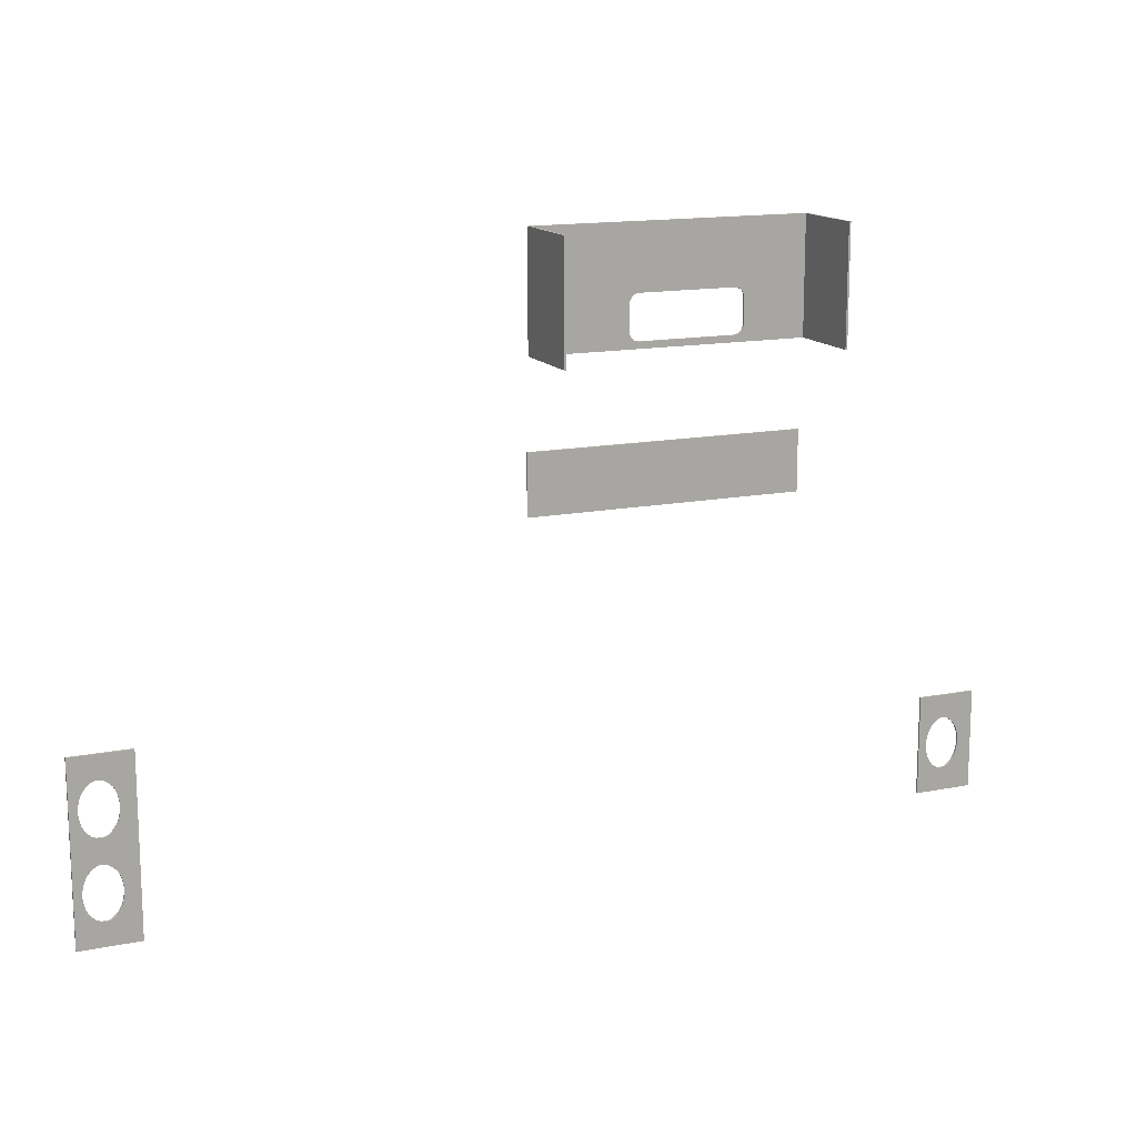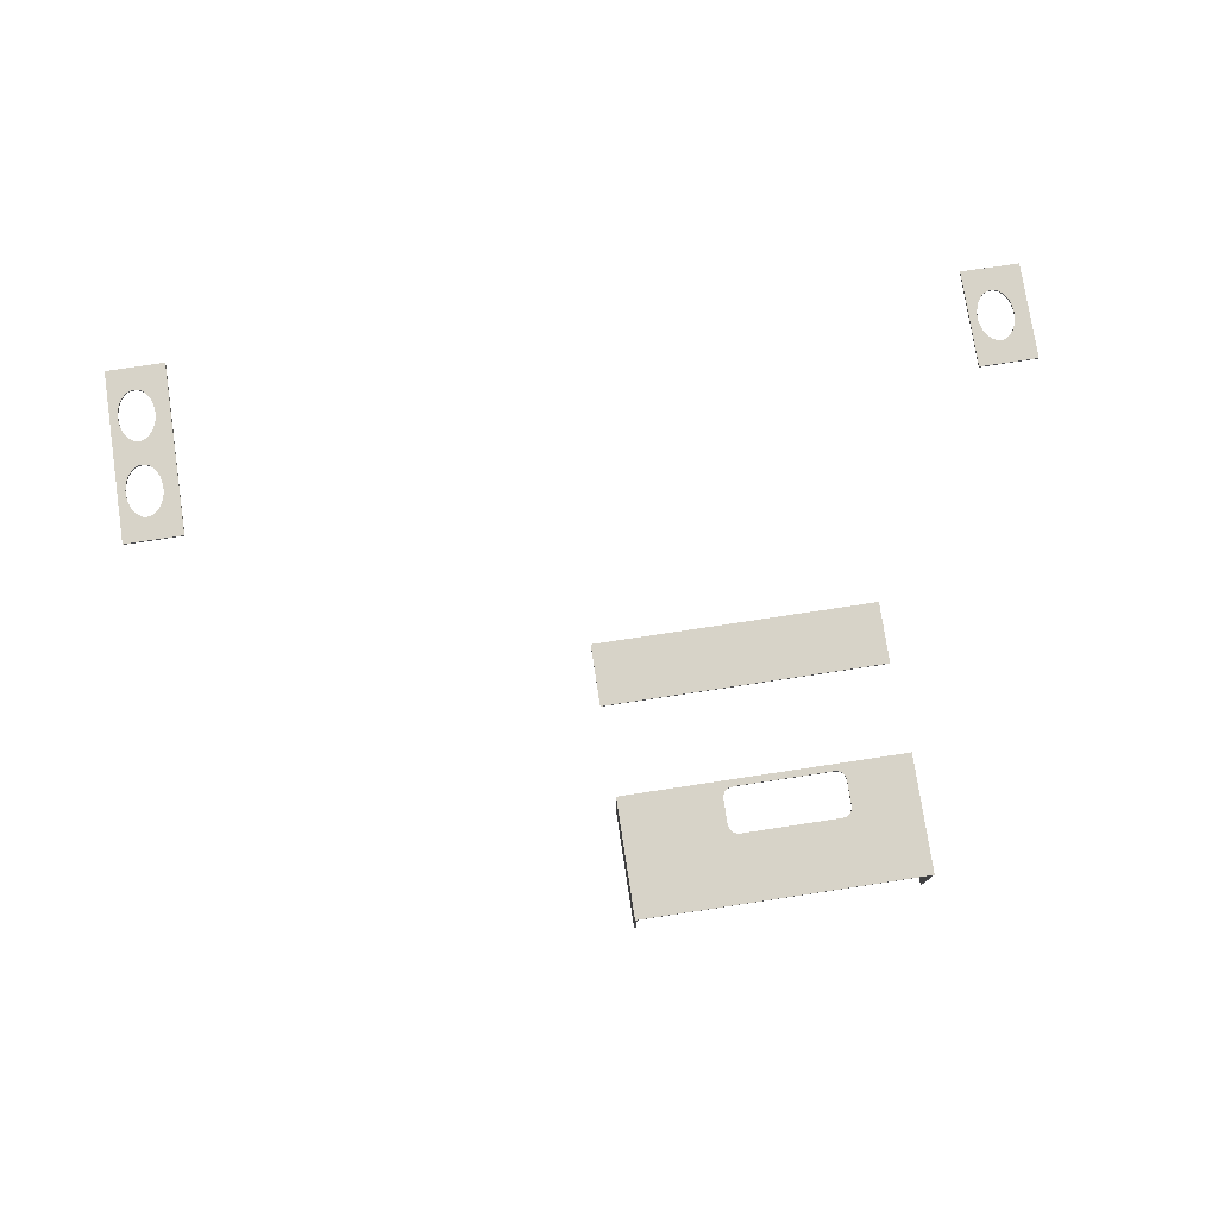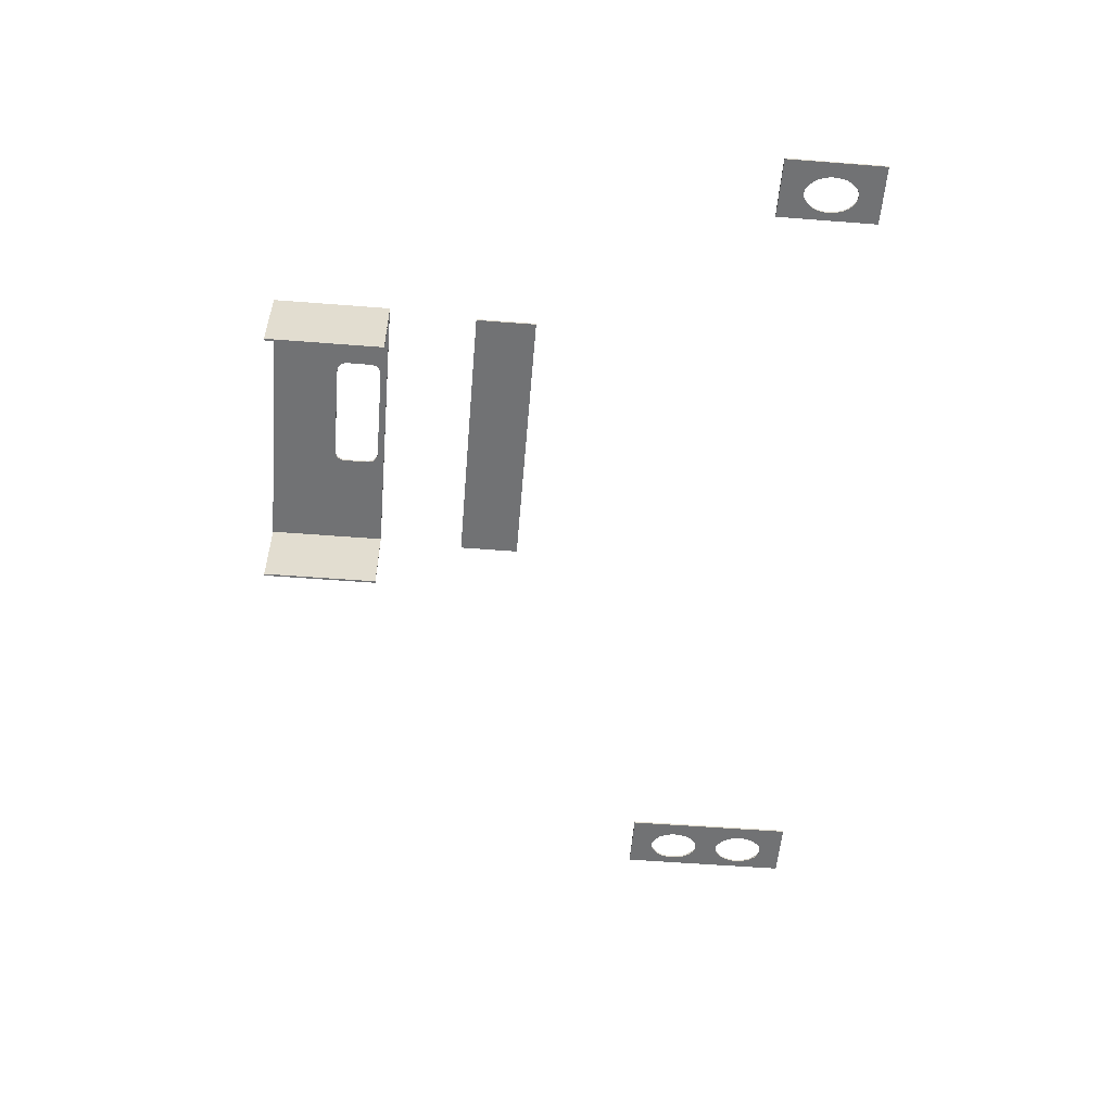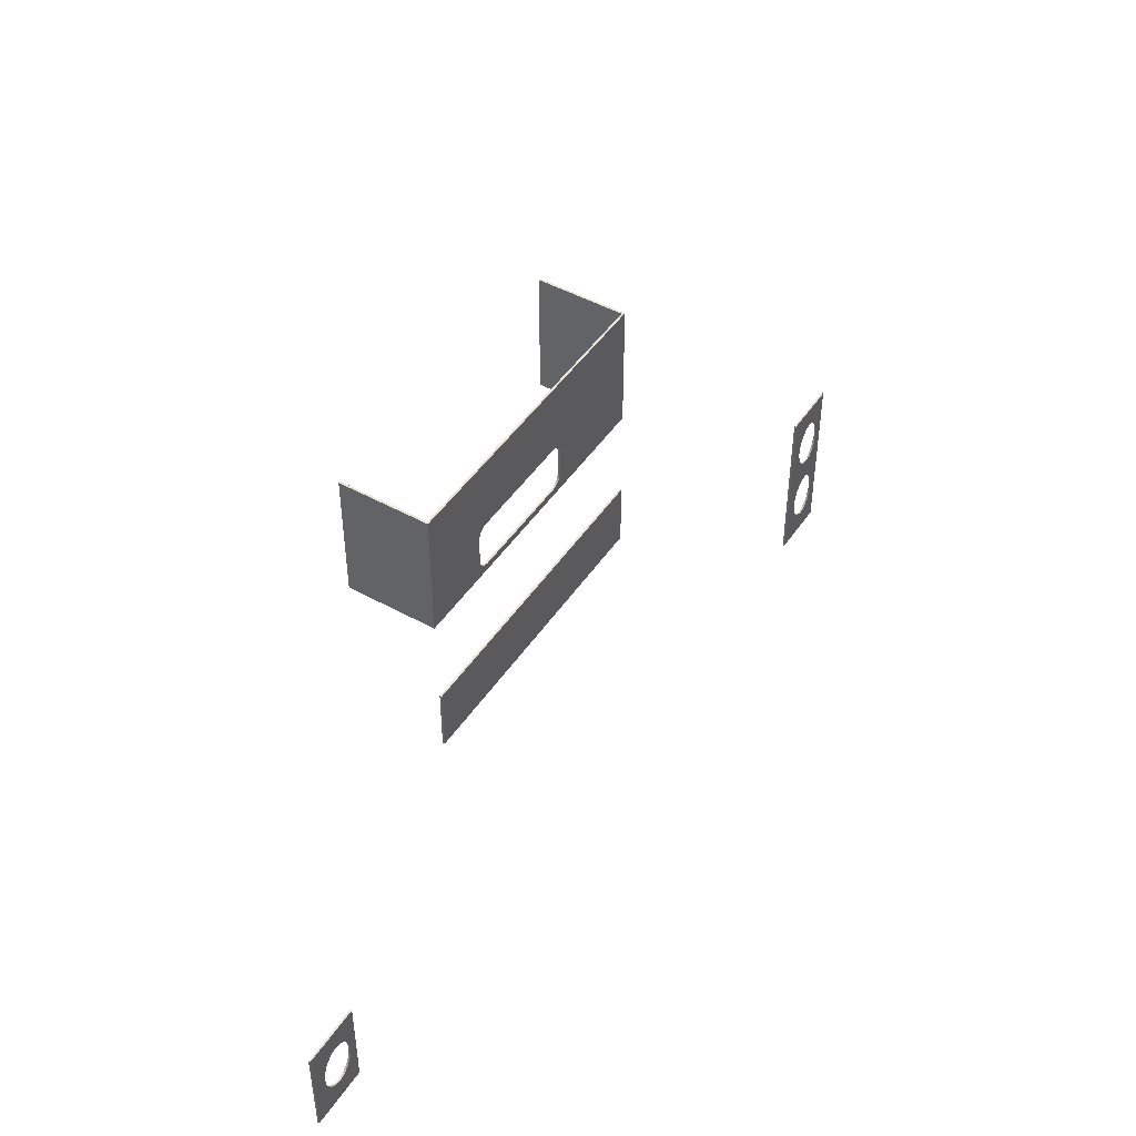
<metadata>
{"format":"obj","ext":"obj","renderer":"f3d","projection":"perspective","resolution":1024,"background":"white","views":[{"elev":14.5,"azim":-23.5,"up":"+Z"},{"elev":76.7,"azim":-8.6,"up":"+Y"},{"elev":-55.5,"azim":85.3,"up":"+Y"},{"elev":46.9,"azim":122.2,"up":"+Z"}]}
</metadata>
<code>
v  17.24 1.46 -17.51
v  17.57 1.46 -16.92
v  17.64 1.46 -16.98
v  17.51 1.46 -16.84
v  17.71 1.46 -17.01
v  17.79 1.46 -17.02
v  17.41 1.46 -16.53
v  17.43 1.46 -16.64
v  17.46 1.46 -16.75
v  17.41 1.46 -16.41
v  17.87 1.46 -17.01
v  18.48 1.46 -17.51
v  17.94 1.46 -16.98
v  18.01 1.46 -16.92
v  18.07 1.46 -16.84
v  18.15 1.46 -16.64
v  18.17 1.46 -16.53
v  18.12 1.46 -16.75
v  18.17 1.46 -16.41
v  17.43 1.46 -16.3
v  17.24 1.46 -15.43
v  17.51 1.46 -16.1
v  17.46 1.46 -16.2
v  17.57 1.46 -16.03
v  17.64 1.46 -15.97
v  17.71 1.46 -15.93
v  17.79 1.46 -15.92
v  18.12 1.46 -16.2
v  18.07 1.46 -16.1
v  18.48 1.46 -15.43
v  18.15 1.46 -16.3
v  17.87 1.46 -15.93
v  18.01 1.46 -16.03
v  17.94 1.46 -15.97
v  17.24 1.42 -15.43
v  17.57 1.42 -16.03
v  17.64 1.42 -15.97
v  17.51 1.42 -16.1
v  17.71 1.42 -15.93
v  17.79 1.42 -15.92
v  17.41 1.42 -16.41
v  17.43 1.42 -16.3
v  17.46 1.42 -16.2
v  17.41 1.42 -16.53
v  17.87 1.42 -15.93
v  18.48 1.42 -15.43
v  17.94 1.42 -15.97
v  18.01 1.42 -16.03
v  18.07 1.42 -16.1
v  18.15 1.42 -16.3
v  18.17 1.42 -16.41
v  18.12 1.42 -16.2
v  18.17 1.42 -16.53
v  17.43 1.42 -16.64
v  17.24 1.42 -17.51
v  17.51 1.42 -16.84
v  17.46 1.42 -16.75
v  17.57 1.42 -16.92
v  17.64 1.42 -16.98
v  17.71 1.42 -17.01
v  17.79 1.42 -17.02
v  18.12 1.42 -16.75
v  18.07 1.42 -16.84
v  18.48 1.42 -17.51
v  18.15 1.42 -16.64
v  17.87 1.42 -17.01
v  18.01 1.42 -16.92
v  17.94 1.42 -16.98
g VANITY_TOP_VANITY_TOP__565810_
f 1 2 3
f 2 1 4
f 3 5 1
f 1 5 6
f 7 8 1
f 9 4 1
f 8 9 1
f 1 10 7
f 6 11 12
f 12 13 14
f 13 12 11
f 6 12 1
f 14 15 12
f 16 17 12
f 18 16 12
f 15 18 12
f 12 17 19
f 20 10 21
f 22 23 21
f 20 21 23
f 24 21 25
f 21 24 22
f 26 25 21
f 21 27 26
f 10 1 21
f 28 29 30
f 19 31 30
f 28 30 31
f 32 27 30
f 33 34 30
f 30 34 32
f 33 30 29
f 27 21 30
f 19 30 12
f 35 36 37
f 36 35 38
f 37 39 35
f 35 39 40
f 41 42 35
f 43 38 35
f 42 43 35
f 35 44 41
f 40 45 46
f 46 47 48
f 47 46 45
f 40 46 35
f 48 49 46
f 50 51 46
f 52 50 46
f 49 52 46
f 46 51 53
f 54 44 55
f 56 57 55
f 54 55 57
f 58 55 59
f 55 58 56
f 60 59 55
f 55 61 60
f 44 35 55
f 62 63 64
f 53 65 64
f 62 64 65
f 66 61 64
f 67 68 64
f 64 68 66
f 67 64 63
f 61 55 64
f 53 64 46
f 1 55 35
f 35 21 1
f 21 35 46
f 46 30 21
f 30 46 64
f 64 12 30
f 12 64 55
f 55 1 12
f 61 11 6
f 68 14 13
f 66 13 11
f 63 18 15
f 65 17 16
f 62 16 18
f 67 15 14
f 13 66 68
f 14 68 67
f 66 11 61
f 62 18 63
f 16 62 65
f 63 15 67
f 53 17 65
f 53 19 17
f 49 29 28
f 50 31 19
f 31 52 28
f 40 27 32
f 47 34 33
f 34 45 32
f 48 33 29
f 52 31 50
f 50 19 51
f 52 49 28
f 48 47 33
f 49 48 29
f 47 45 34
f 45 40 32
f 53 51 19
f 40 26 27
f 37 24 25
f 39 25 26
f 38 23 22
f 42 10 20
f 43 20 23
f 36 22 24
f 25 39 37
f 24 37 36
f 39 26 40
f 43 23 38
f 20 43 42
f 38 22 36
f 41 10 42
f 41 7 10
f 56 4 9
f 54 8 7
f 8 57 9
f 61 6 5
f 59 3 2
f 3 60 5
f 58 2 4
f 57 8 54
f 54 7 44
f 57 56 9
f 58 59 2
f 56 58 4
f 59 60 3
f 60 61 5
f 41 44 7
v  -0.34 1.46 -17.99
v  -0.07 1.46 -17.32
v  -0.01 1.46 -17.4
v  -0.12 1.46 -17.23
v  -0.15 1.46 -17.12
v  -0.17 1.46 -17.01
v  0.13 1.46 -17.49
v  0.21 1.46 -17.5
v  0.06 1.46 -17.46
v  0.9 1.46 -17.99
v  -0.17 1.46 -16.89
v  -0.12 1.46 -16.68
v  -0.15 1.46 -16.78
v  -0.12 1.46 -15.63
v  -0.15 1.46 -15.52
v  -0.01 1.46 -16.51
v  -0.07 1.46 -16.58
v  -0.01 1.46 -15.8
v  0.13 1.46 -16.41
v  0.06 1.46 -16.45
v  0.13 1.46 -15.89
v  0.06 1.46 -15.86
v  -0.07 1.46 -15.72
v  -0.17 1.46 -15.41
v  0.29 1.46 -17.49
v  0.36 1.46 -17.46
v  0.43 1.46 -17.4
v  0.49 1.46 -17.32
v  0.54 1.46 -17.23
v  0.57 1.46 -17.12
v  0.59 1.46 -17.01
v  0.59 1.46 -16.89
v  0.43 1.46 -16.51
v  0.36 1.46 -16.45
v  0.36 1.46 -15.86
v  0.29 1.46 -16.41
v  0.21 1.46 -16.4
v  0.29 1.46 -15.89
v  0.59 1.46 -15.41
v  0.54 1.46 -16.68
v  0.49 1.46 -16.58
v  0.49 1.46 -15.72
v  0.57 1.46 -16.78
v  0.54 1.46 -15.63
v  0.43 1.46 -15.8
v  0.57 1.46 -15.52
v  -0.17 1.46 -15.29
v  -0.34 1.46 -14.31
v  -0.12 1.46 -15.08
v  -0.15 1.46 -15.18
v  -0.07 1.46 -14.98
v  -0.01 1.46 -14.91
v  0.06 1.46 -14.85
v  0.21 1.46 -14.8
v  0.13 1.46 -14.81
v  0.9 1.46 -14.31
v  0.21 1.46 -15.9
v  0.49 1.46 -14.98
v  0.43 1.46 -14.91
v  0.36 1.46 -14.85
v  0.29 1.46 -14.81
v  0.59 1.46 -15.29
v  0.57 1.46 -15.18
v  0.54 1.46 -15.08
v  -0.34 1.42 -14.31
v  -0.07 1.42 -14.98
v  -0.01 1.42 -14.91
v  -0.12 1.42 -15.08
v  -0.15 1.42 -15.18
v  -0.17 1.42 -15.29
v  0.13 1.42 -14.81
v  0.21 1.42 -14.8
v  0.06 1.42 -14.85
v  0.9 1.42 -14.31
v  -0.17 1.42 -15.41
v  -0.12 1.42 -15.63
v  -0.15 1.42 -15.52
v  -0.12 1.42 -16.68
v  -0.15 1.42 -16.78
v  -0.01 1.42 -15.8
v  -0.07 1.42 -15.72
v  -0.01 1.42 -16.51
v  0.13 1.42 -15.89
v  0.06 1.42 -15.86
v  0.13 1.42 -16.41
v  0.06 1.42 -16.45
v  -0.07 1.42 -16.58
v  -0.17 1.42 -16.89
v  0.29 1.42 -14.81
v  0.36 1.42 -14.85
v  0.43 1.42 -14.91
v  0.49 1.42 -14.98
v  0.54 1.42 -15.08
v  0.57 1.42 -15.18
v  0.59 1.42 -15.29
v  0.59 1.42 -15.41
v  0.43 1.42 -15.8
v  0.36 1.42 -15.86
v  0.36 1.42 -16.45
v  0.29 1.42 -15.89
v  0.21 1.42 -15.9
v  0.29 1.42 -16.41
v  0.59 1.42 -16.89
v  0.54 1.42 -15.63
v  0.49 1.42 -15.72
v  0.49 1.42 -16.58
v  0.57 1.42 -15.52
v  0.54 1.42 -16.68
v  0.43 1.42 -16.51
v  0.57 1.42 -16.78
v  -0.17 1.42 -17.01
v  -0.34 1.42 -17.99
v  -0.12 1.42 -17.23
v  -0.15 1.42 -17.12
v  -0.07 1.42 -17.32
v  -0.01 1.42 -17.4
v  0.06 1.42 -17.46
v  0.21 1.42 -17.5
v  0.13 1.42 -17.49
v  0.9 1.42 -17.99
v  0.21 1.42 -16.4
v  0.49 1.42 -17.32
v  0.43 1.42 -17.4
v  0.36 1.42 -17.46
v  0.29 1.42 -17.49
v  0.59 1.42 -17.01
v  0.57 1.42 -17.12
v  0.54 1.42 -17.23
g VANITY_TOP1_VANITY_TOP__586989_
f 69 70 71
f 70 69 72
f 73 72 69
f 69 74 73
f 75 76 69
f 71 77 69
f 75 69 77
f 69 76 78
f 79 74 69
f 80 81 82
f 81 79 83
f 84 85 86
f 87 88 89
f 84 90 88
f 80 91 85
f 79 69 92
f 93 94 78
f 95 96 78
f 94 95 78
f 78 97 98
f 97 78 96
f 98 99 78
f 78 99 100
f 93 78 76
f 101 102 103
f 104 105 106
f 102 104 103
f 78 100 107
f 108 109 110
f 111 108 112
f 101 113 109
f 114 100 111
f 87 89 105
f 83 82 81
f 115 92 116
f 79 92 83
f 90 89 88
f 91 86 85
f 90 84 86
f 82 91 80
f 117 118 116
f 119 116 120
f 116 119 117
f 118 115 116
f 121 120 116
f 122 123 116
f 121 116 123
f 116 124 122
f 69 116 92
f 125 106 105
f 103 113 101
f 106 103 104
f 110 112 108
f 107 124 78
f 112 114 111
f 113 110 109
f 126 127 124
f 128 129 124
f 127 128 124
f 130 131 124
f 132 124 131
f 124 132 126
f 130 124 107
f 129 122 124
f 107 100 114
f 89 125 105
f 133 134 135
f 134 133 136
f 137 136 133
f 133 138 137
f 139 140 133
f 135 141 133
f 139 133 141
f 133 140 142
f 143 138 133
f 144 145 146
f 145 143 147
f 148 149 150
f 151 152 153
f 148 154 152
f 144 155 149
f 143 133 156
f 157 158 142
f 159 160 142
f 158 159 142
f 142 161 162
f 161 142 160
f 162 163 142
f 142 163 164
f 157 142 140
f 165 166 167
f 168 169 170
f 166 168 167
f 142 164 171
f 172 173 174
f 175 172 176
f 165 177 173
f 178 164 175
f 151 153 169
f 147 146 145
f 179 156 180
f 143 156 147
f 154 153 152
f 155 150 149
f 154 148 150
f 146 155 144
f 181 182 180
f 183 180 184
f 180 183 181
f 182 179 180
f 185 184 180
f 186 187 180
f 185 180 187
f 180 188 186
f 133 180 156
f 189 170 169
f 167 177 165
f 170 167 168
f 174 176 172
f 171 188 142
f 176 178 175
f 177 174 173
f 190 191 188
f 192 193 188
f 191 192 188
f 194 195 188
f 196 188 195
f 188 196 190
f 194 188 171
f 193 186 188
f 171 164 178
f 153 189 169
f 69 180 133
f 133 116 69
f 124 142 188
f 188 78 124
f 78 188 180
f 180 69 78
f 186 93 76
f 192 95 94
f 193 94 93
f 190 97 96
f 195 99 98
f 196 98 97
f 191 96 95
f 94 193 192
f 95 192 191
f 193 93 186
f 196 97 190
f 98 196 195
f 190 96 191
f 194 99 195
f 194 100 99
f 174 109 108
f 178 111 100
f 111 176 108
f 189 105 104
f 167 102 101
f 102 170 104
f 177 101 109
f 176 111 178
f 178 100 171
f 176 174 108
f 177 167 101
f 174 177 109
f 167 170 102
f 170 189 104
f 194 171 100
f 189 87 105
f 154 84 88
f 153 88 87
f 155 80 85
f 147 79 81
f 146 81 80
f 150 85 84
f 88 153 154
f 84 154 150
f 153 87 189
f 146 80 155
f 81 146 147
f 155 85 150
f 156 79 147
f 156 74 79
f 183 70 72
f 182 73 74
f 73 181 72
f 186 76 75
f 185 77 71
f 77 187 75
f 184 71 70
f 181 73 182
f 182 74 179
f 181 183 72
f 184 185 71
f 183 184 70
f 185 187 77
f 187 186 75
f 156 179 74
f 116 133 142
f 142 124 116
f 140 123 122
f 141 120 121
f 139 121 123
f 134 117 119
f 137 115 118
f 136 118 117
f 135 119 120
f 121 139 141
f 120 141 135
f 139 123 140
f 136 117 134
f 118 136 137
f 134 119 135
f 138 115 137
f 138 92 115
f 149 91 82
f 145 83 92
f 83 144 82
f 169 125 89
f 152 90 86
f 90 151 89
f 148 86 91
f 144 83 145
f 145 92 143
f 144 149 82
f 148 152 86
f 149 148 91
f 152 151 90
f 151 169 89
f 138 143 92
f 169 106 125
f 166 113 103
f 168 103 106
f 173 112 110
f 175 107 114
f 172 114 112
f 165 110 113
f 103 168 166
f 113 166 165
f 168 106 169
f 172 112 173
f 114 172 175
f 173 110 165
f 164 107 175
f 164 130 107
f 160 126 132
f 162 131 130
f 131 161 132
f 140 122 129
f 158 128 127
f 128 157 129
f 159 127 126
f 161 131 162
f 162 130 163
f 161 160 132
f 159 158 127
f 160 159 126
f 158 157 128
f 157 140 129
f 164 163 130
v  8.58 1.67 -10.85
v  8.58 1.67 -9.6
v  14.32 1.67 -9.6
v  14.32 1.67 -10.85
v  14.32 1.63 -9.6
v  8.58 1.63 -9.6
v  8.58 1.63 -10.85
v  14.32 1.63 -10.85
g kitchen_benchtop2
f 197 198 199
f 199 200 197
f 201 202 203
f 203 204 201
f 200 204 203
f 203 197 200
f 197 203 202
f 202 198 197
f 198 202 201
f 201 199 198
f 199 201 204
f 204 200 199
v  14.42 1.68 -7.8
v  14.38 1.64 -7.8
v  8.66 1.64 -7.8
v  14.42 0 -7.8
v  8.62 1.68 -7.8
v  8.62 0 -7.8
v  14.38 -0 -7.8
v  8.66 0 -7.8
v  14.38 0 -5.4
v  14.42 -0 -5.4
v  14.38 1.64 -5.4
v  8.62 -0 -5.4
v  8.66 -0 -5.4
v  8.66 1.64 -5.4
v  14.42 1.68 -5.4
v  8.62 1.68 -5.4
v  12.98 1.64 -7.63
v  12.93 1.64 -7.65
v  13.02 1.64 -7.6
v  12.88 1.64 -7.66
v  10.86 1.64 -7.66
v  13.08 1.64 -7.46
v  13.07 1.64 -7.51
v  13.05 1.64 -7.56
v  13.08 1.64 -6.94
v  10.81 1.64 -7.65
v  10.76 1.64 -7.63
v  10.72 1.64 -7.6
v  10.69 1.64 -7.56
v  10.67 1.64 -7.51
v  10.66 1.64 -7.46
v  10.66 1.64 -6.94
v  13.07 1.64 -6.89
v  13.02 1.64 -6.8
v  13.05 1.64 -6.84
v  12.98 1.64 -6.77
v  12.93 1.64 -6.75
v  12.88 1.64 -6.74
v  10.86 1.64 -6.74
v  10.69 1.64 -6.84
v  10.72 1.64 -6.8
v  10.67 1.64 -6.89
v  10.81 1.64 -6.75
v  10.76 1.64 -6.77
v  10.76 1.68 -7.63
v  10.81 1.68 -7.65
v  10.72 1.68 -7.6
v  10.86 1.68 -7.66
v  10.66 1.68 -7.46
v  10.67 1.68 -7.51
v  10.69 1.68 -7.56
v  10.66 1.68 -6.94
v  12.88 1.68 -7.66
v  12.93 1.68 -7.65
v  12.98 1.68 -7.63
v  13.02 1.68 -7.6
v  13.05 1.68 -7.56
v  13.07 1.68 -7.51
v  13.08 1.68 -7.46
v  13.08 1.68 -6.94
v  10.67 1.68 -6.89
v  10.72 1.68 -6.8
v  10.69 1.68 -6.84
v  10.76 1.68 -6.77
v  10.81 1.68 -6.75
v  10.86 1.68 -6.74
v  13.05 1.68 -6.84
v  13.02 1.68 -6.8
v  13.07 1.68 -6.89
v  12.93 1.68 -6.75
v  12.88 1.68 -6.74
v  12.98 1.68 -6.77
g kitchen_benchtop
f 205 206 207
f 206 205 208
f 209 207 210
f 207 209 205
f 208 211 206
f 212 210 207
f 213 214 215
f 216 217 218
f 215 219 218
f 219 215 214
f 218 220 216
f 220 218 219
f 205 219 214
f 214 208 205
f 208 214 213
f 213 211 208
f 211 213 215
f 215 206 211
f 206 221 222
f 221 206 223
f 222 224 206
f 206 224 225
f 226 227 206
f 228 223 206
f 227 228 206
f 206 229 226
f 225 230 207
f 207 231 232
f 231 207 230
f 225 207 206
f 232 233 207
f 234 235 207
f 233 234 207
f 207 235 236
f 229 206 237
f 238 239 215
f 237 215 239
f 240 215 241
f 215 240 238
f 242 241 215
f 215 243 242
f 206 215 237
f 244 245 218
f 246 218 207
f 244 218 246
f 247 243 218
f 248 218 245
f 218 248 247
f 243 215 218
f 246 207 236
f 207 218 217
f 217 212 207
f 212 217 216
f 216 210 212
f 210 216 220
f 220 209 210
f 209 249 250
f 249 209 251
f 250 252 209
f 209 252 205
f 253 254 209
f 255 251 209
f 254 255 209
f 209 256 253
f 257 258 205
f 205 259 260
f 259 205 258
f 257 205 252
f 260 261 205
f 262 263 205
f 261 262 205
f 205 263 264
f 256 209 265
f 266 267 220
f 265 220 267
f 268 220 269
f 220 268 266
f 270 269 220
f 220 219 270
f 209 220 265
f 271 272 219
f 273 219 205
f 271 219 273
f 274 275 219
f 276 219 272
f 219 276 274
f 275 270 219
f 273 205 264
f 270 275 242
f 242 243 270
f 276 240 241
f 274 241 242
f 274 242 275
f 241 274 276
f 240 276 272
f 272 238 240
f 264 229 237
f 273 237 239
f 272 271 238
f 271 239 238
f 273 239 271
f 273 264 237
f 264 263 226
f 226 229 264
f 261 228 227
f 262 227 226
f 262 226 263
f 227 262 261
f 228 261 260
f 260 223 228
f 257 224 222
f 258 222 221
f 260 259 223
f 259 221 223
f 258 221 259
f 258 257 222
f 257 252 225
f 225 224 257
f 249 231 230
f 250 230 225
f 250 225 252
f 249 230 250
f 249 251 231
f 251 232 231
f 234 233 254
f 235 234 253
f 251 255 232
f 255 233 232
f 254 233 255
f 254 253 234
f 253 256 236
f 236 235 253
f 267 244 246
f 265 246 236
f 265 236 256
f 246 265 267
f 244 267 266
f 266 245 244
f 270 243 247
f 269 247 248
f 266 268 245
f 268 248 245
f 269 248 268
f 269 270 247

</code>
